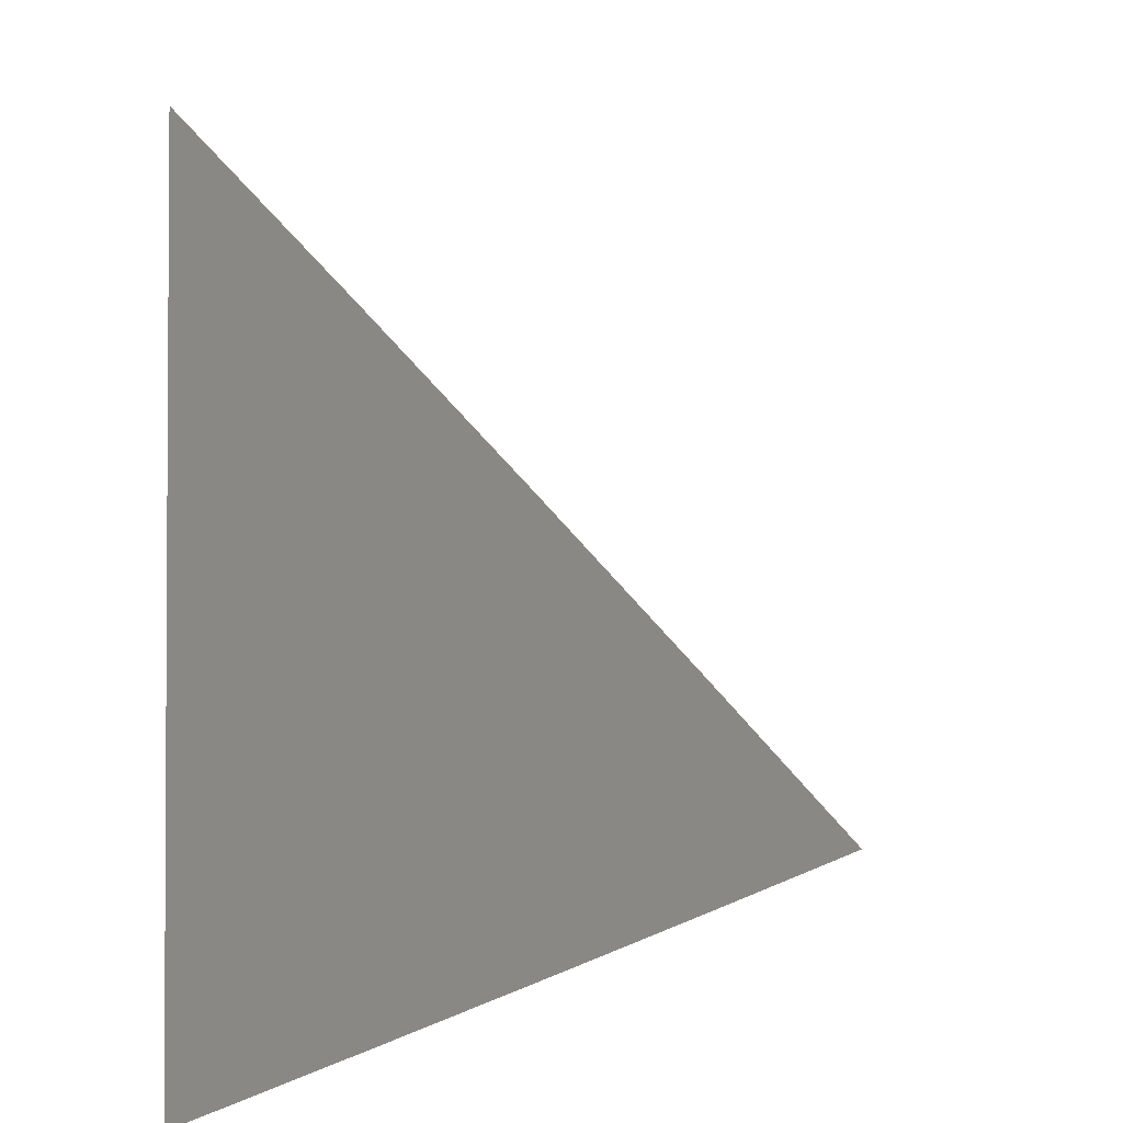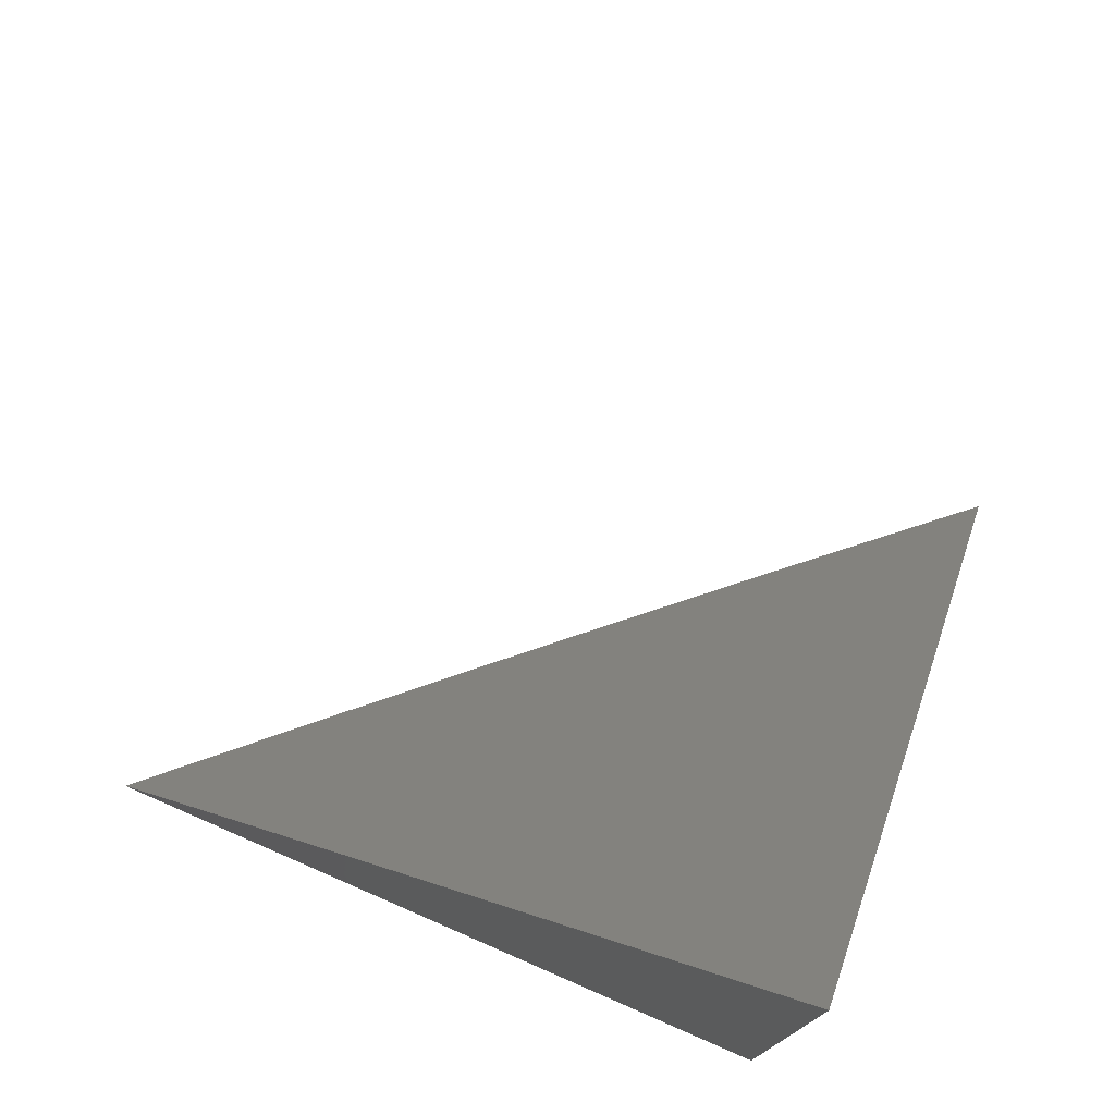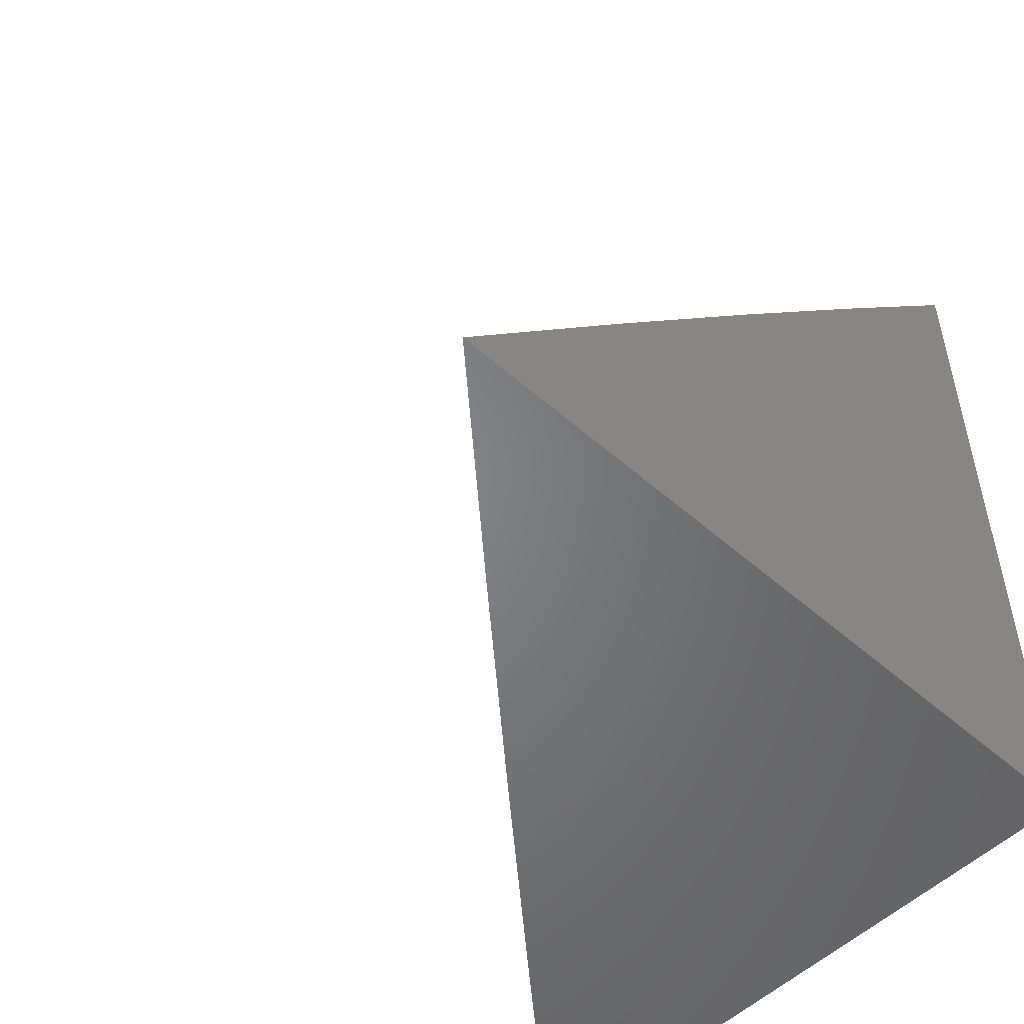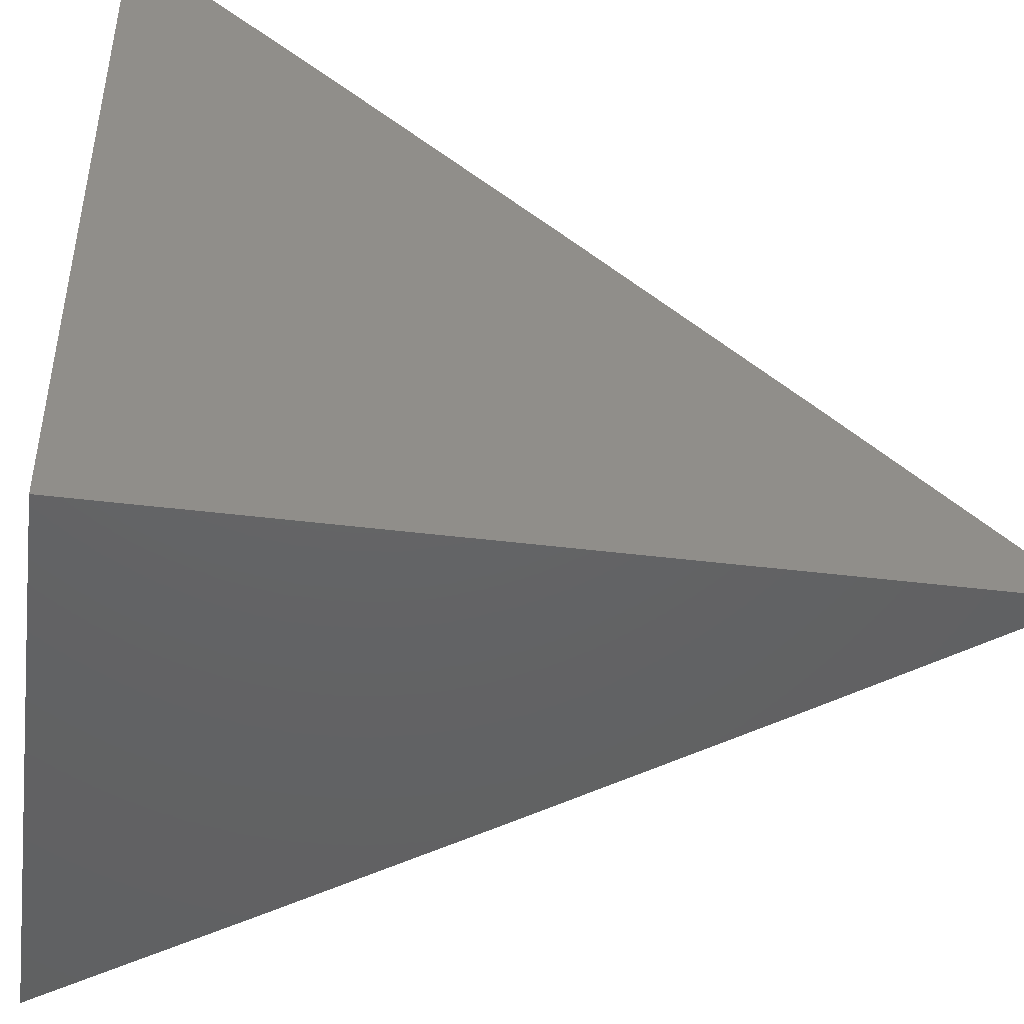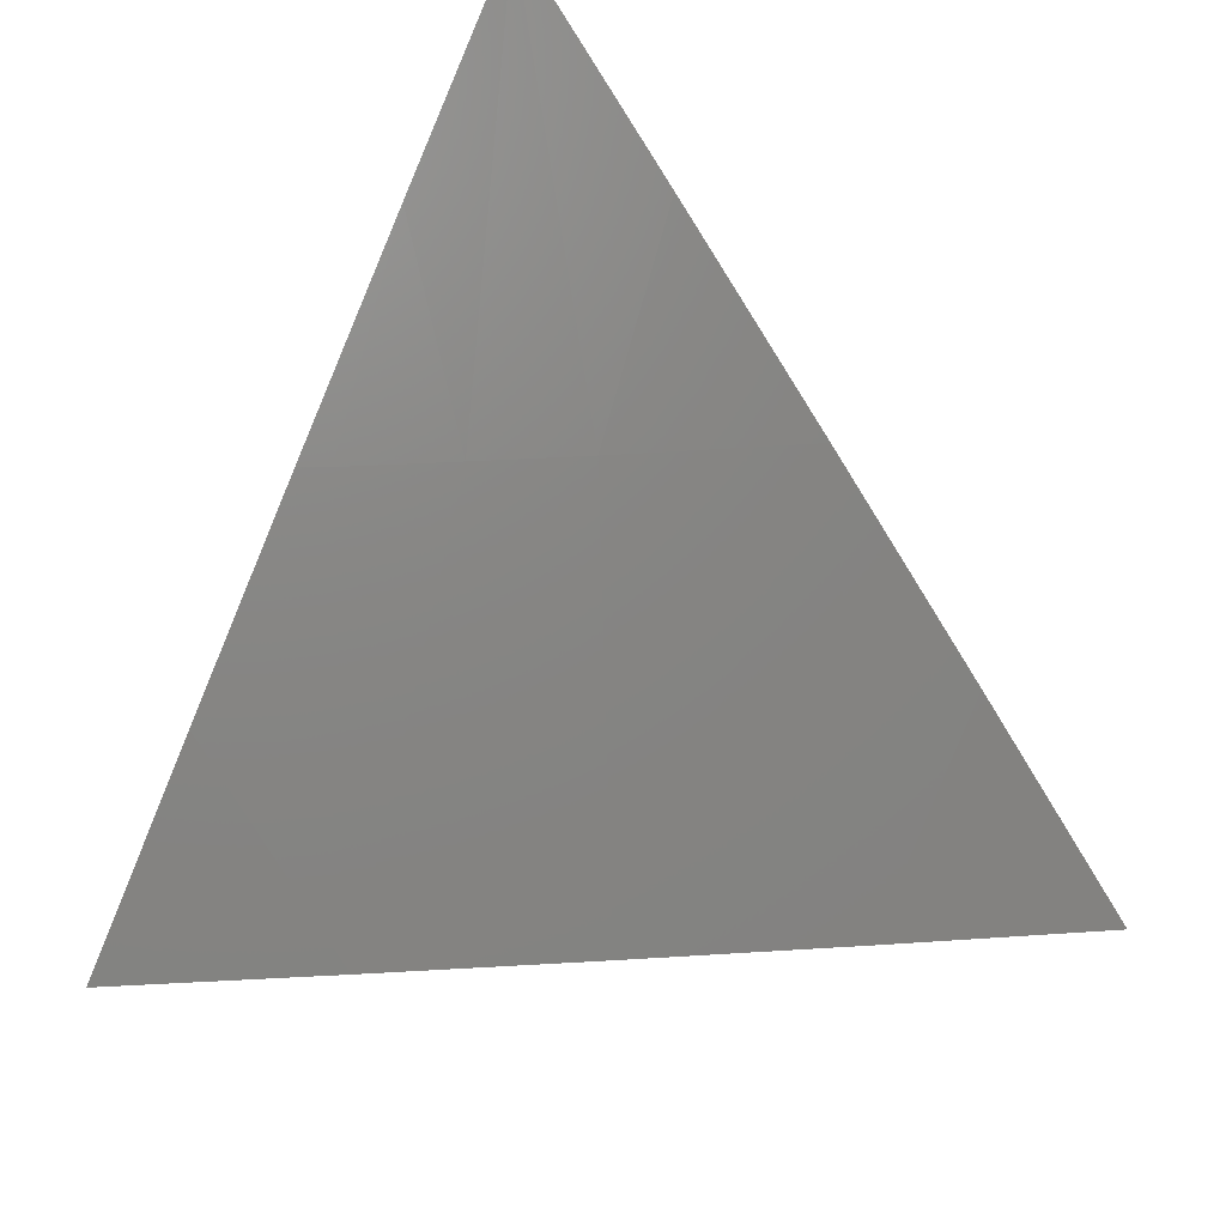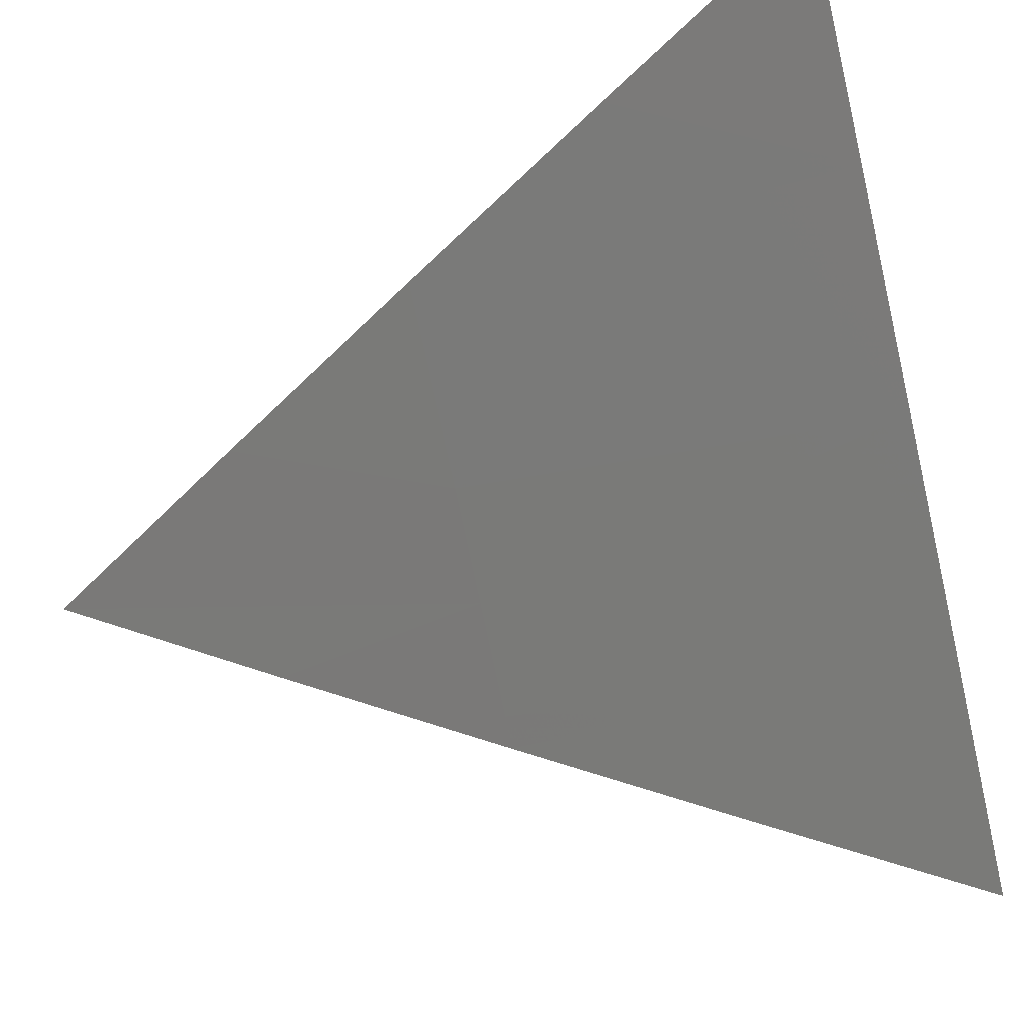
<metadata>
{"format":"stl","ext":"stl","renderer":"f3d","projection":"perspective","resolution":1024,"background":"white","views":[{"elev":12.6,"azim":84.4,"up":"+Z"},{"elev":76.5,"azim":-66.5,"up":"+Z"},{"elev":-51.8,"azim":-133.6,"up":"+Z"},{"elev":-45.1,"azim":-98.1,"up":"+Y"},{"elev":36.9,"azim":127.4,"up":"+Z"},{"elev":48.1,"azim":71.8,"up":"+Y"}]}
</metadata>
<code>
# stl→obj: 16 verts, 28 faces
v 7.152 6 6
v 7.114 6.042 6
v 7.114 6 6.047
v 7.076 6 6.094
v 7.071 6.006 6.094
v 7.038 6 6.141
v 7.053 6.027 6.094
v 7 6 6.187
v 7.034 6.048 6.094
v 7 6.043 6.141
v 7 6.085 6.094
v 7.076 6.085 6
v 7.038 6.127 6
v 7 6.168 6
v 7 6.127 6.047
v 7 6 6
f 1 2 3
f 3 2 4
f 4 2 5
f 4 5 6
f 6 5 7
f 6 7 8
f 8 7 9
f 8 9 10
f 10 9 11
f 11 9 12
f 11 12 13
f 5 2 7
f 7 2 12
f 7 12 9
f 14 15 13
f 13 15 11
f 8 10 16
f 16 10 11
f 16 11 15
f 15 14 16
f 14 13 16
f 16 13 12
f 16 12 2
f 2 1 16
f 1 3 16
f 16 3 4
f 16 4 6
f 6 8 16

</code>
